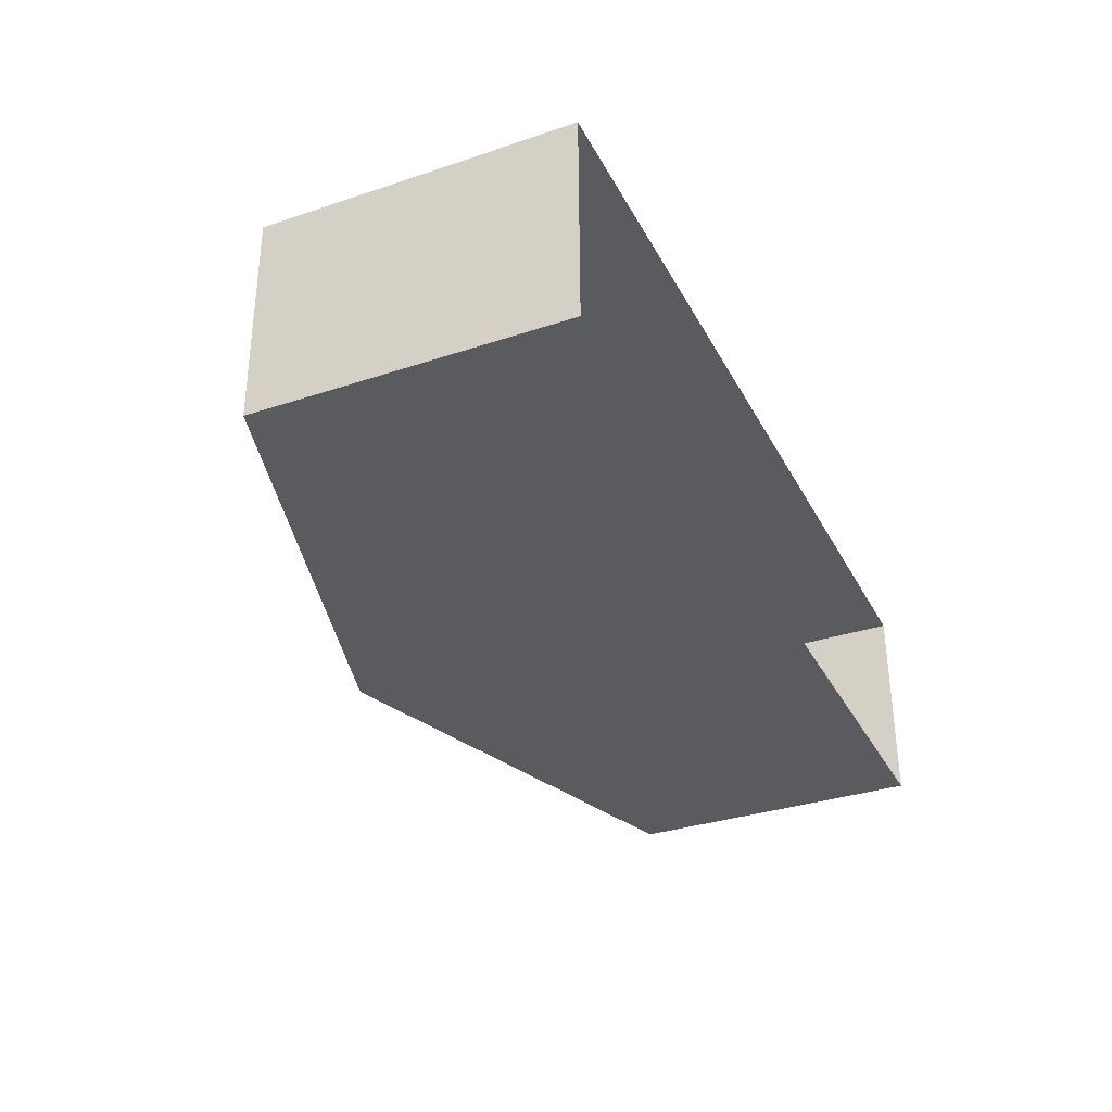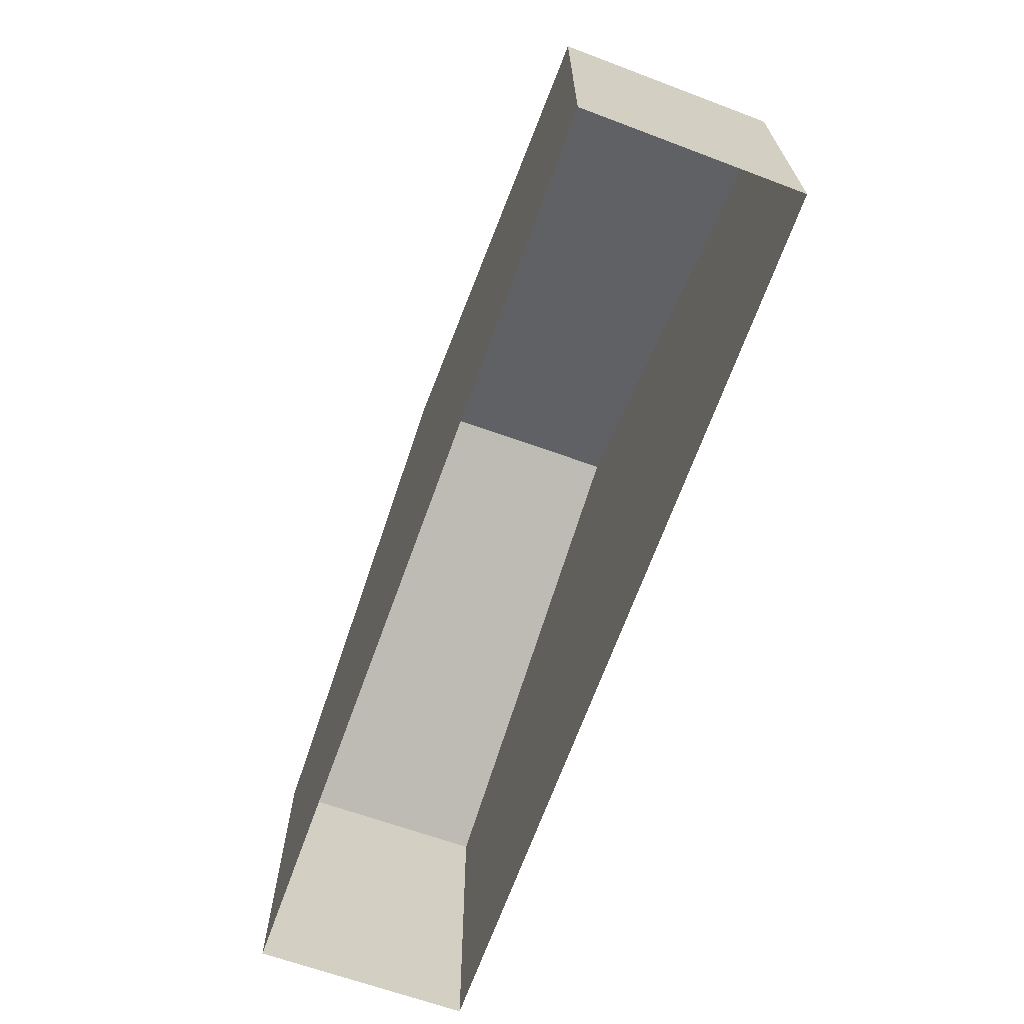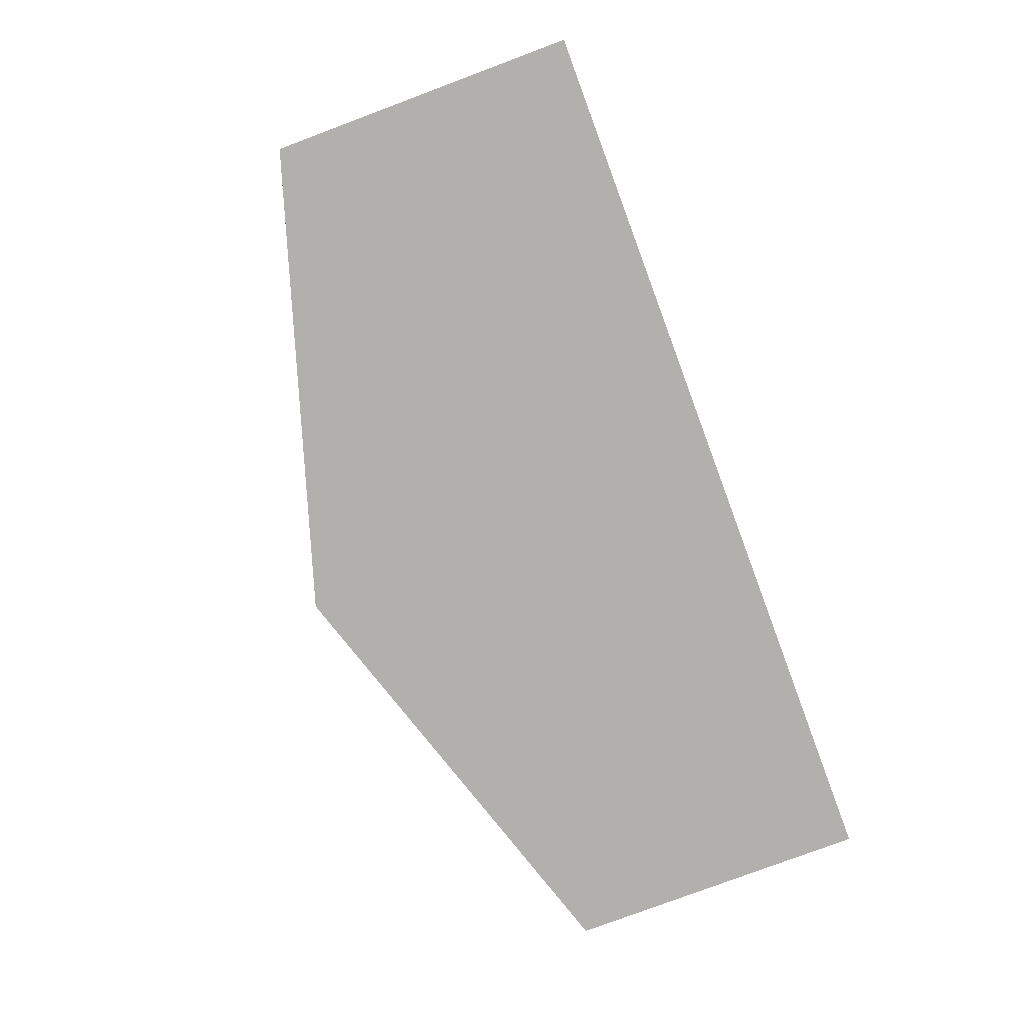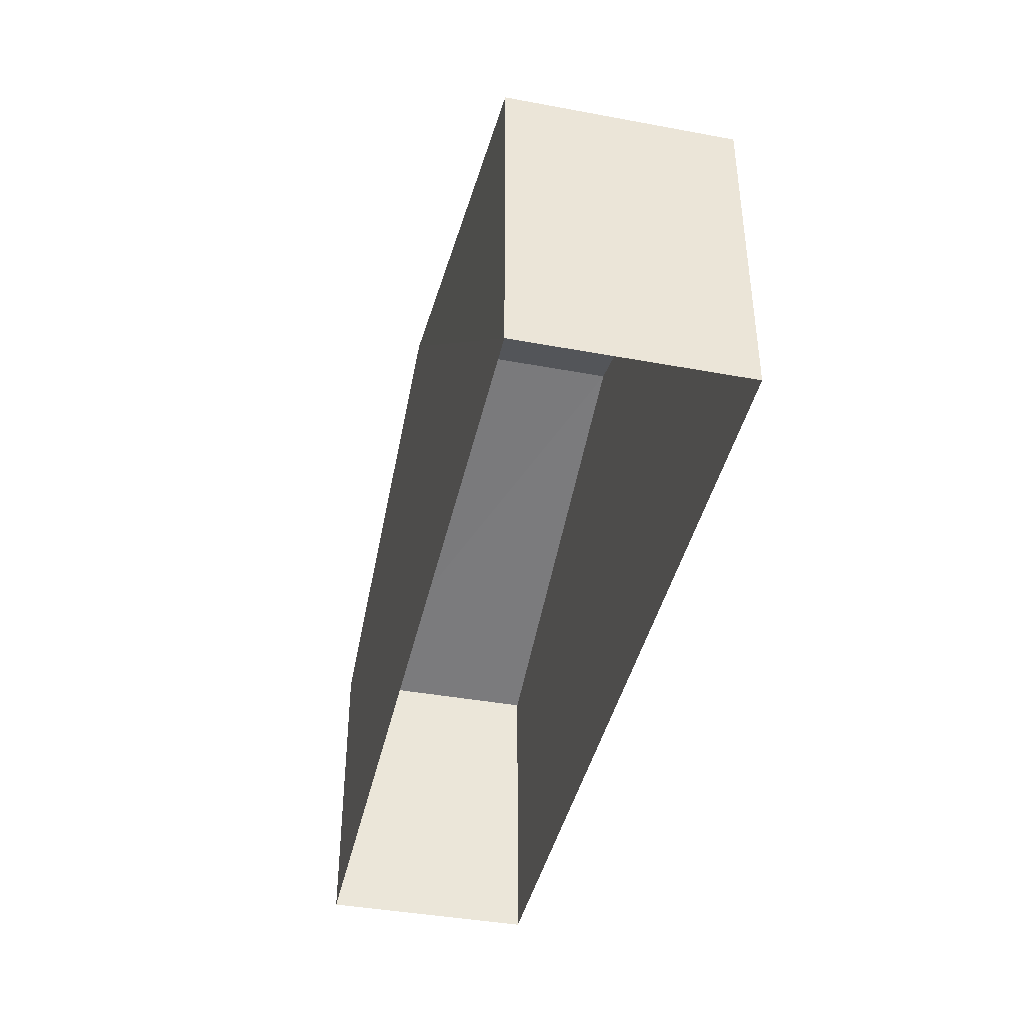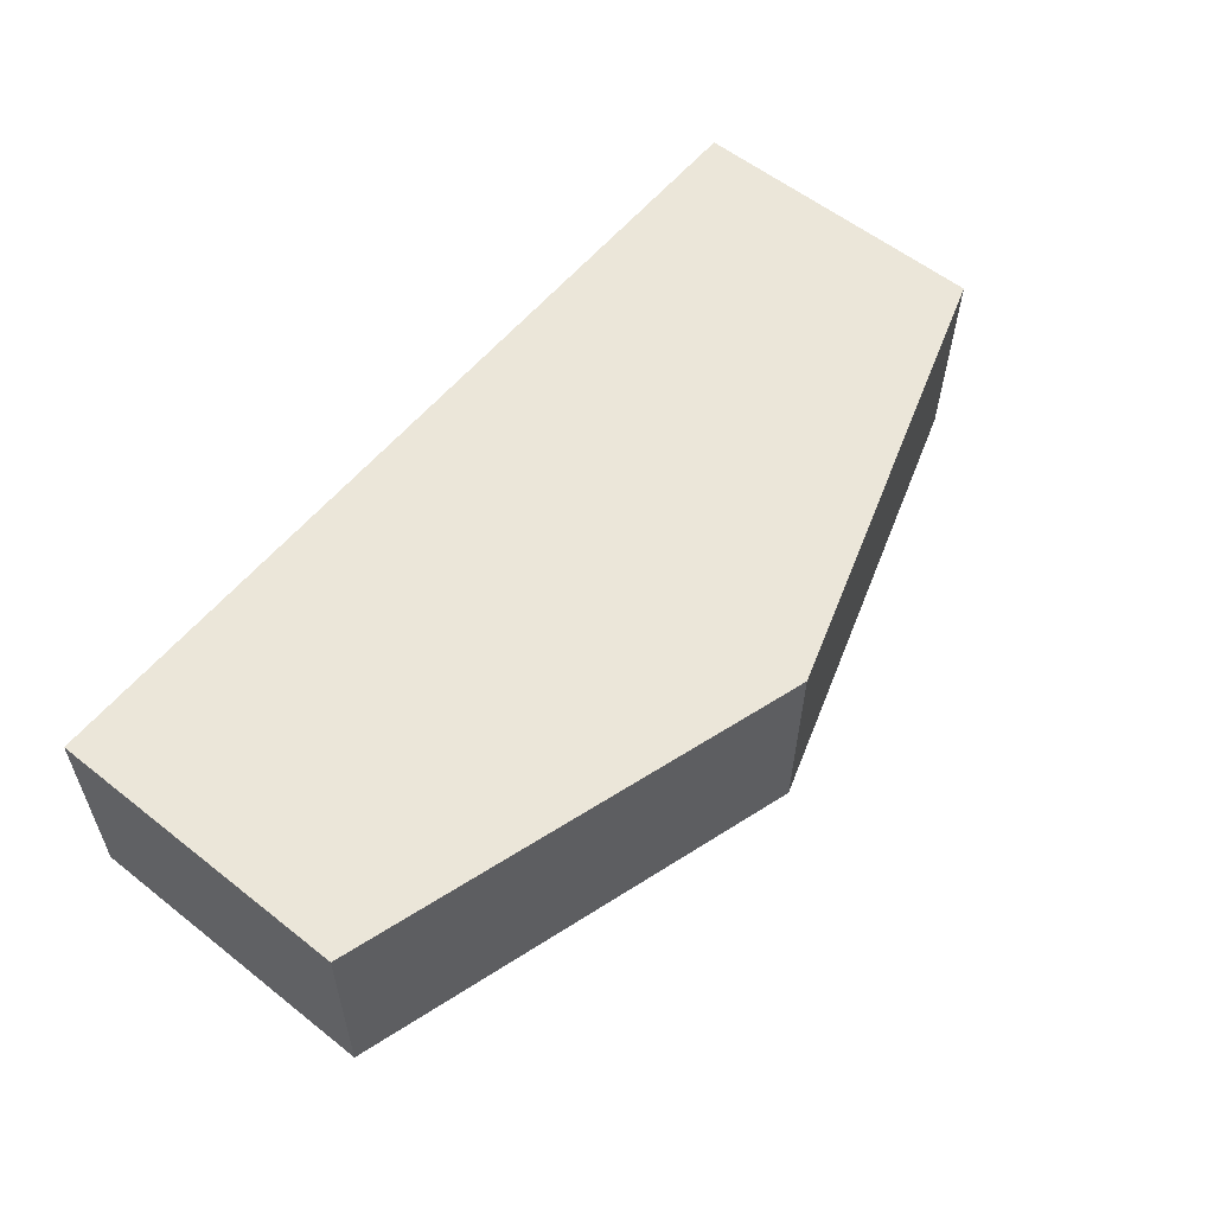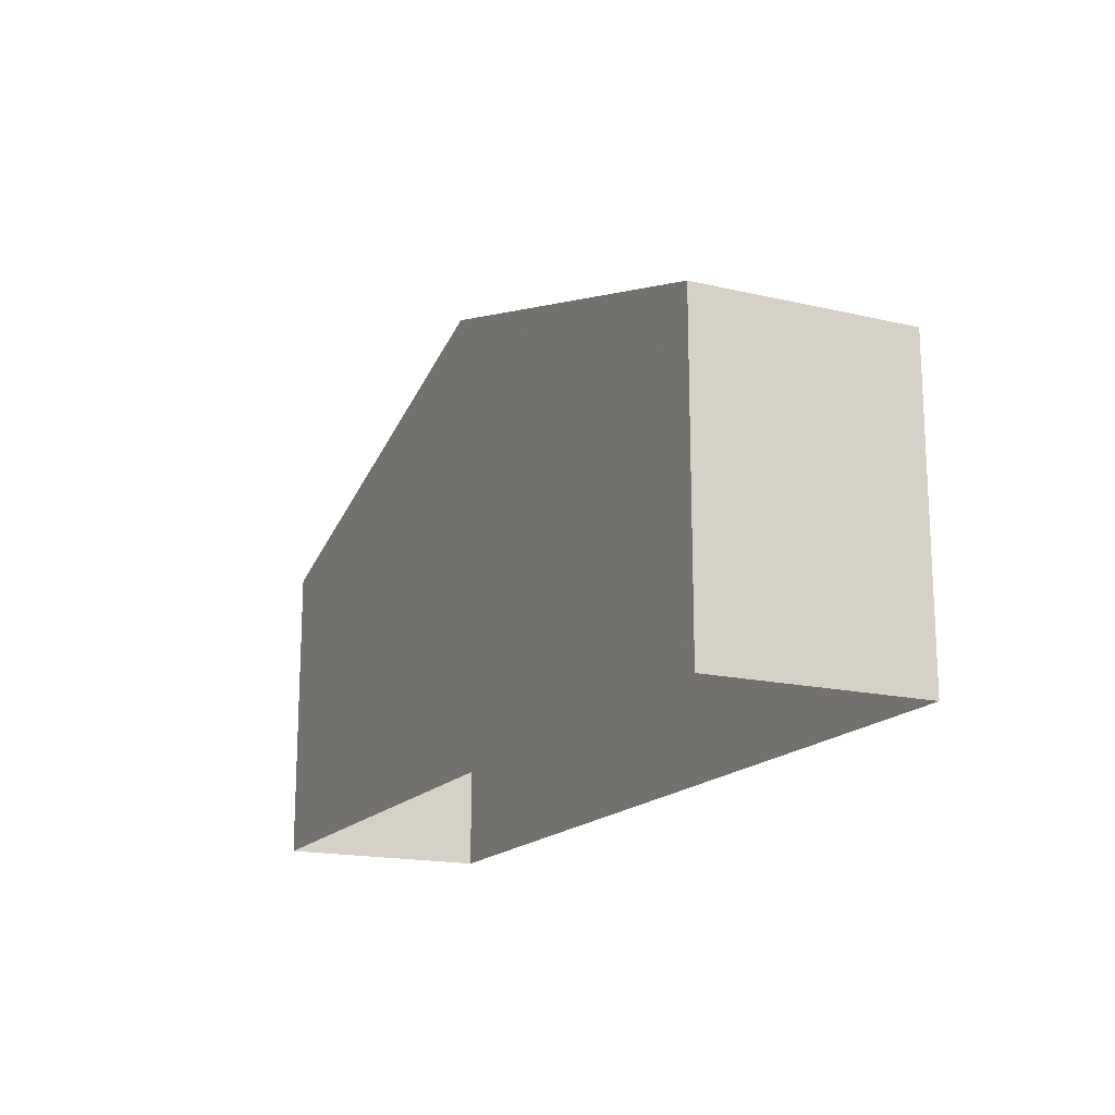
<metadata>
{"format":"obj","ext":"obj","renderer":"f3d","projection":"perspective","resolution":1024,"background":"white","views":[{"elev":-33.6,"azim":114.3,"up":"+Y"},{"elev":-67.3,"azim":69.5,"up":"+Z"},{"elev":-79.3,"azim":110.5,"up":"+Y"},{"elev":-40.9,"azim":77.0,"up":"+Z"},{"elev":58.2,"azim":-51.1,"up":"+Y"},{"elev":-16.9,"azim":-116.0,"up":"+Z"}]}
</metadata>
<code>
v -3.725e+05 -1.042e+05 29.19
v -3.725e+05 -1.042e+05 29.19
v -3.725e+05 -1.042e+05 29.19
v -3.725e+05 -1.042e+05 29.19
v -3.725e+05 -1.042e+05 39.2
v -3.725e+05 -1.042e+05 36.02
v -3.725e+05 -1.042e+05 39.2
v -3.725e+05 -1.042e+05 36.02
v -3.725e+05 -1.042e+05 36.02
v -3.725e+05 -1.042e+05 36.02
f 1 2 3
f 4 1 3
f 5 6 7
f 5 8 6
f 7 9 5
f 7 10 9
f 9 2 1
f 9 10 2
f 6 4 3
f 6 8 4
f 6 3 7
f 3 2 7
f 2 10 7
f 9 1 5
f 1 4 5
f 4 8 5

</code>
